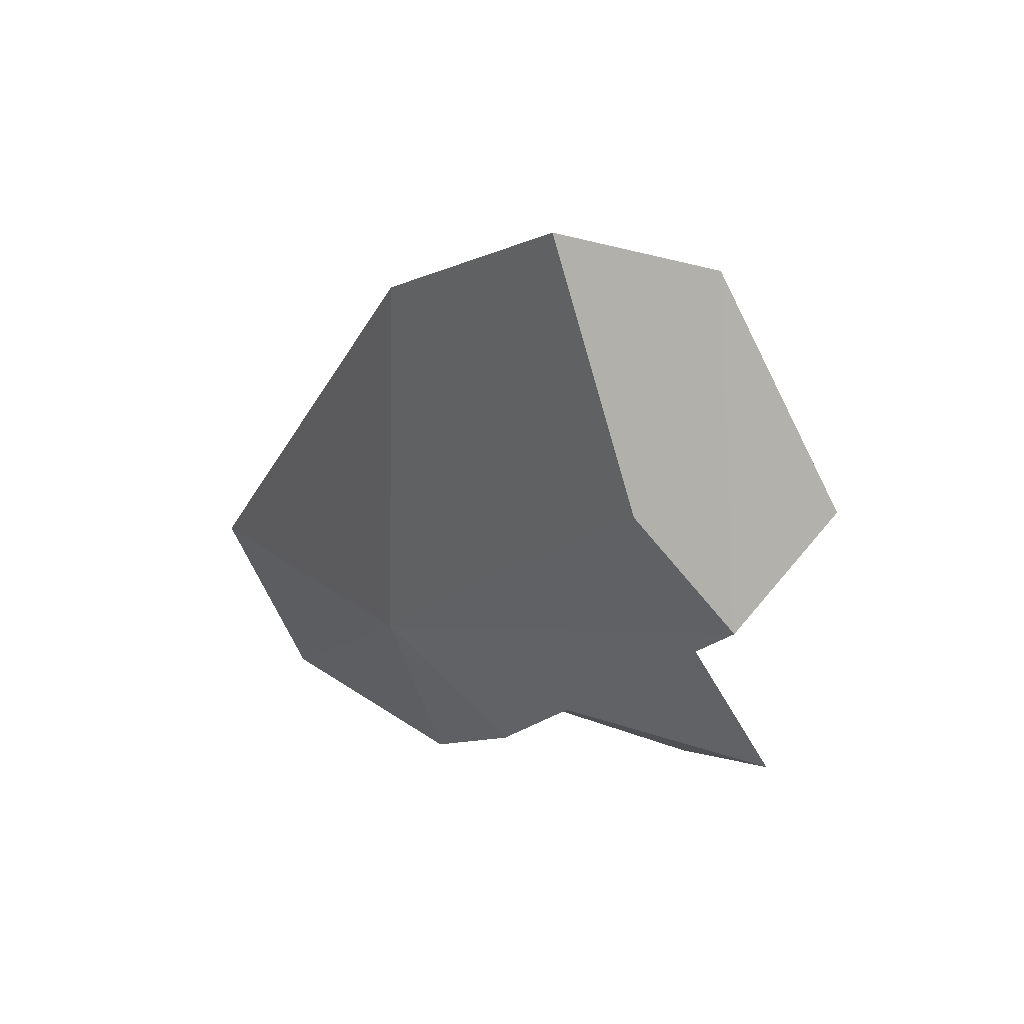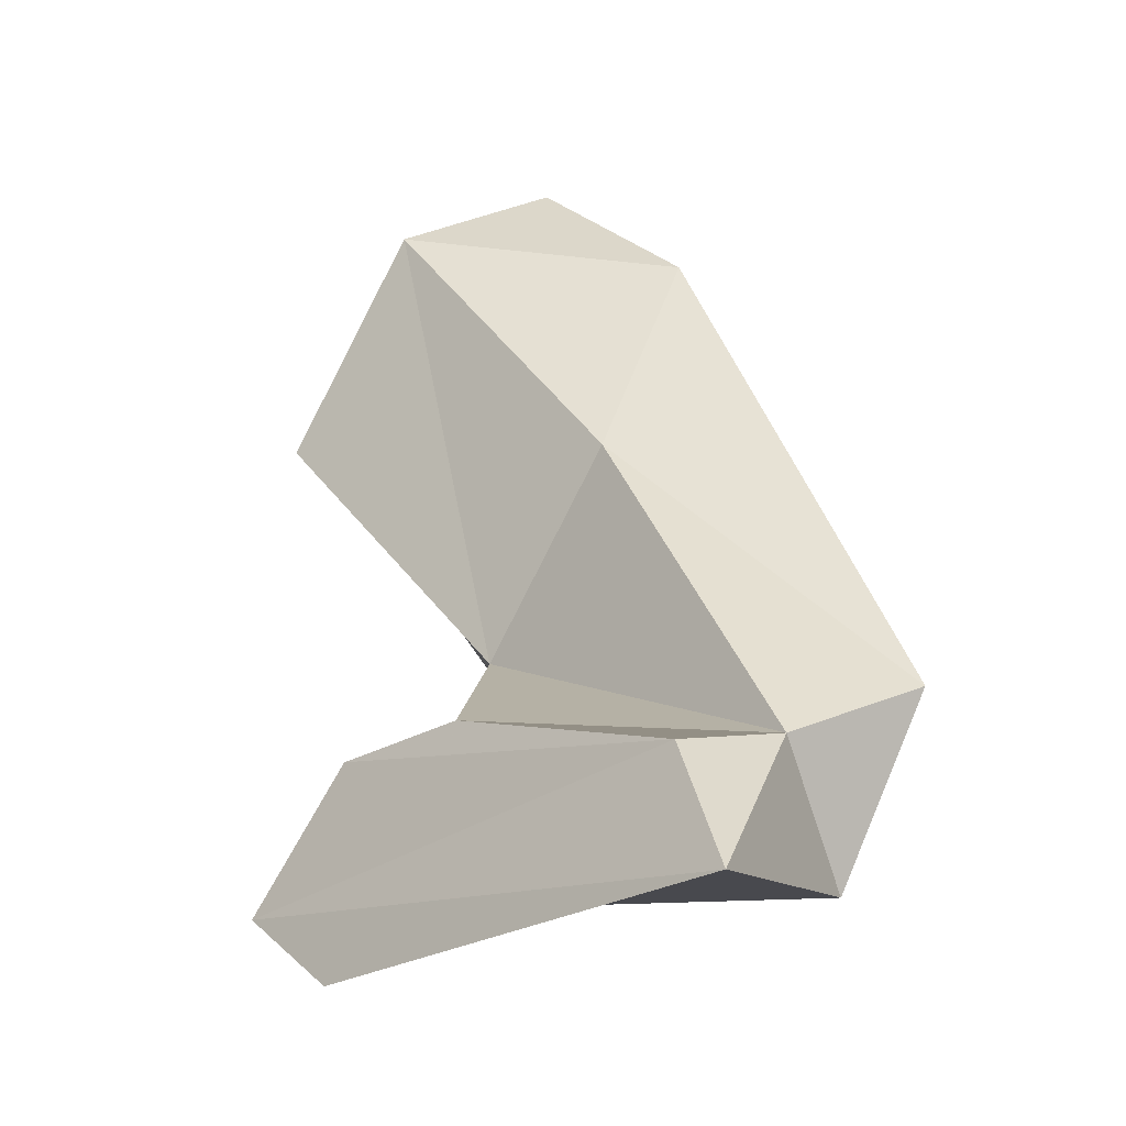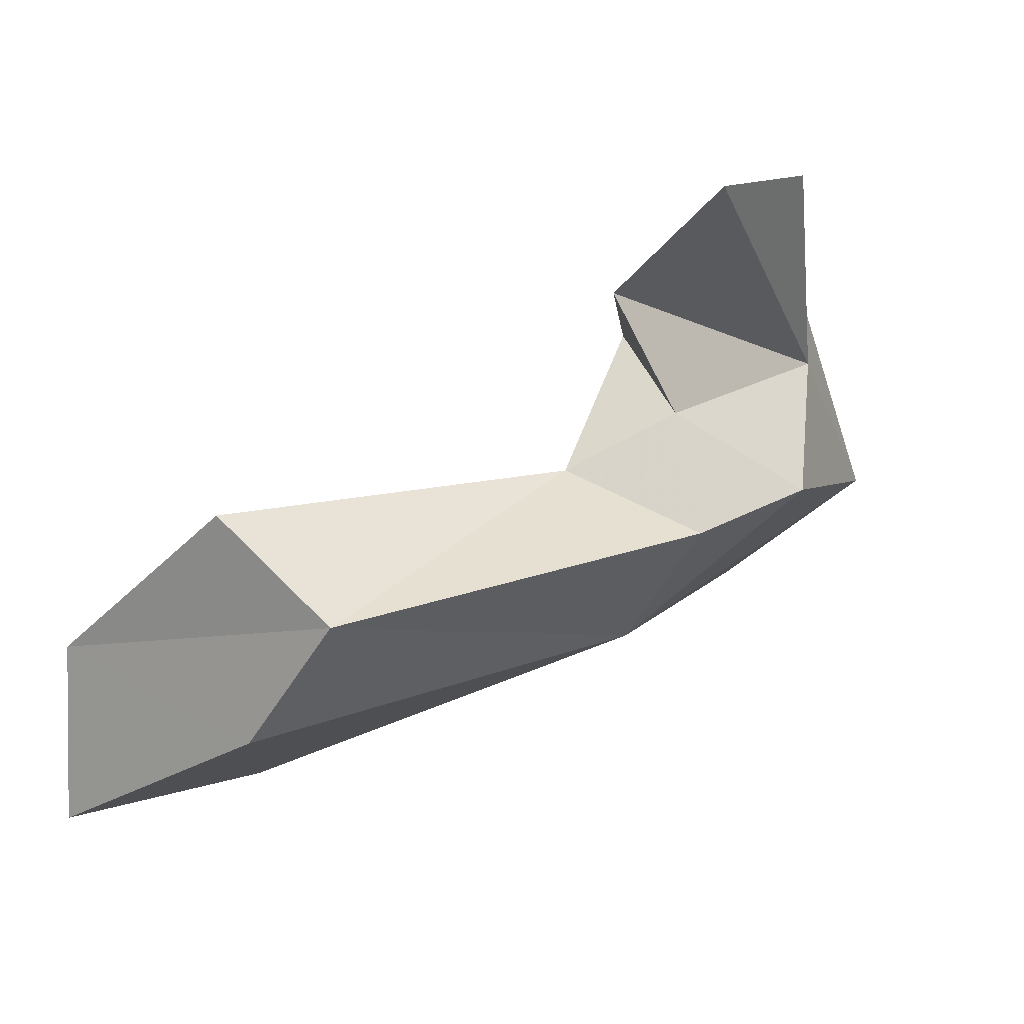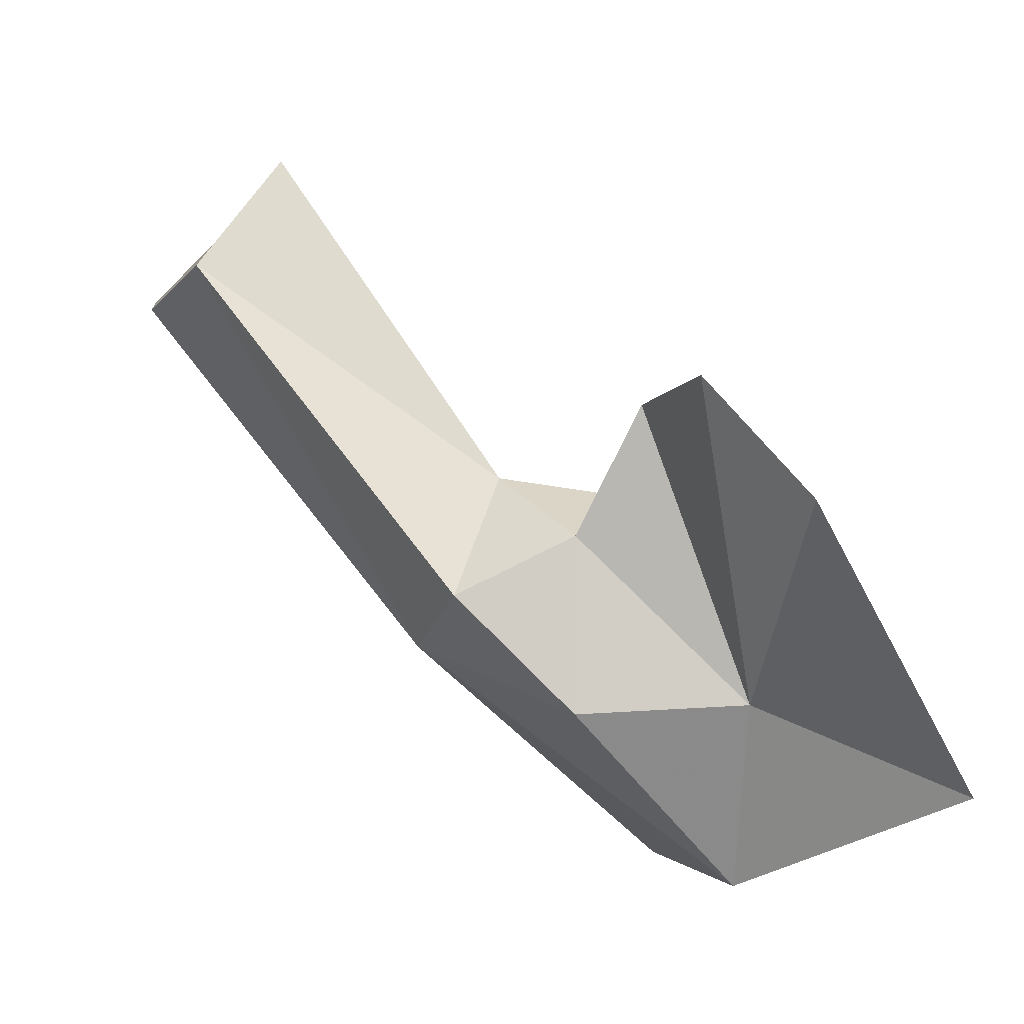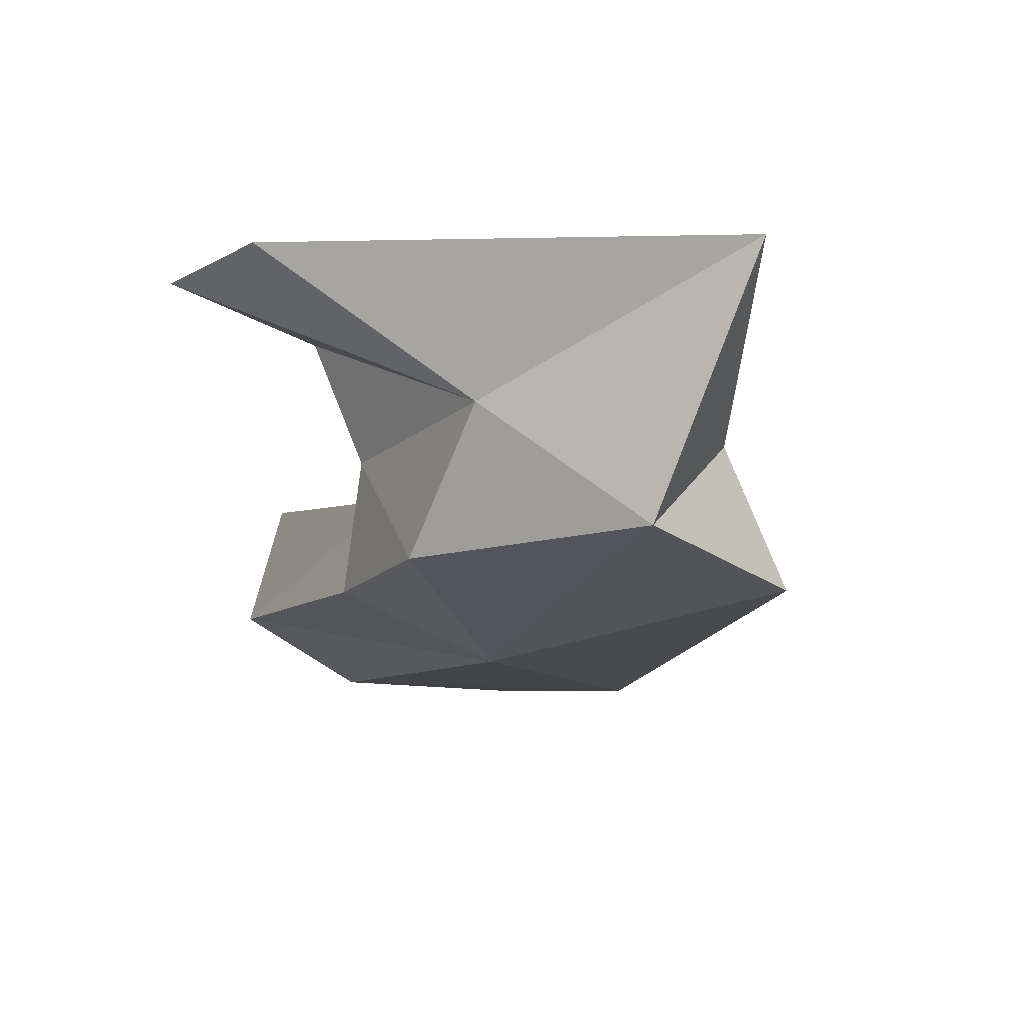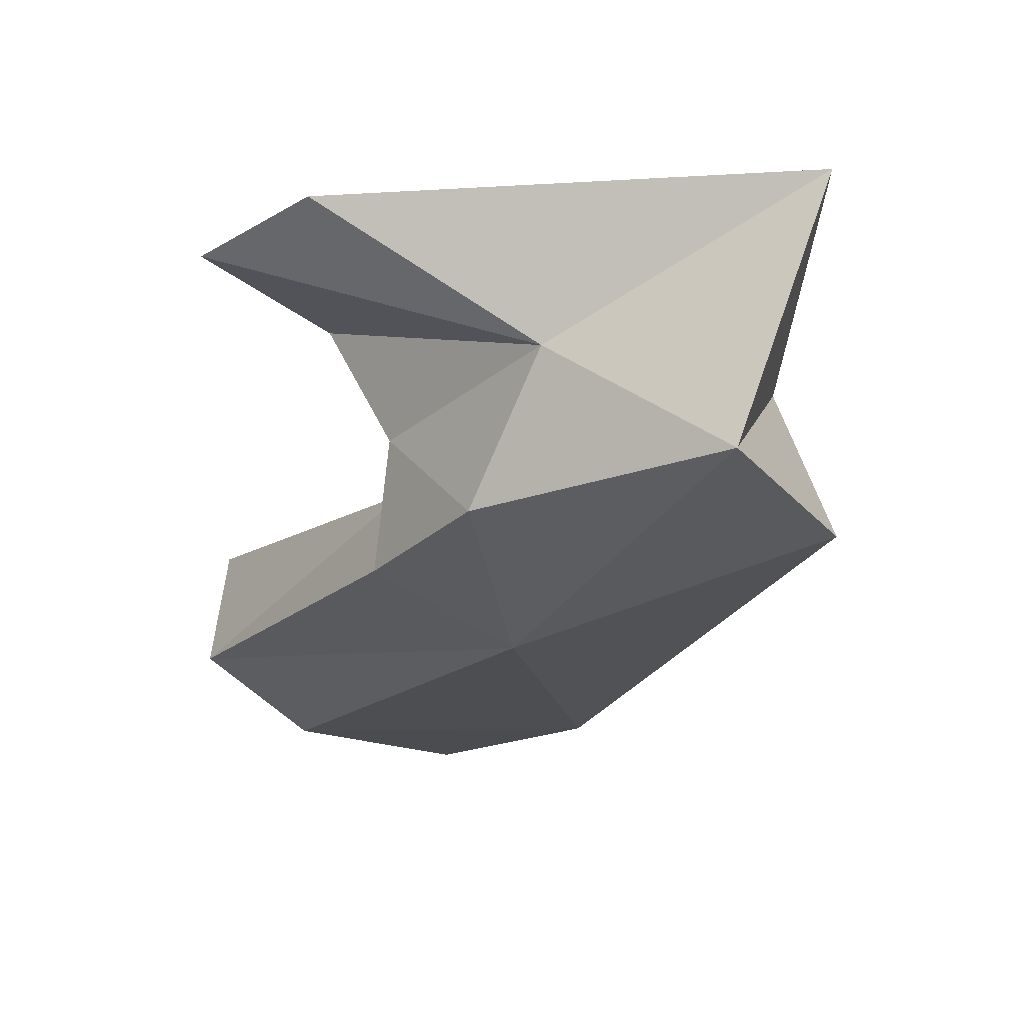
<metadata>
{"format":"obj","ext":"obj","renderer":"f3d","projection":"perspective","resolution":1024,"background":"white","views":[{"elev":14.0,"azim":-143.4,"up":"+Y"},{"elev":7.7,"azim":38.7,"up":"+Y"},{"elev":-11.2,"azim":-61.1,"up":"+Z"},{"elev":-68.5,"azim":-65.7,"up":"+Y"},{"elev":11.7,"azim":39.5,"up":"+Z"},{"elev":2.8,"azim":28.8,"up":"+Z"}]}
</metadata>
<code>
v 267.6 237.9 62.34
v 266.7 239.9 64.5
v 268.1 244.6 62.51
v 269.5 245.5 59.22
v 273.8 236.3 66.32
v 268.5 240.4 60.41
v 274 244 60.4
v 275.3 240.6 64.66
v 271.9 231.8 71.17
v 273 234.7 69.72
v 274.8 231.3 72.2
v 275.8 235.9 69.64
v 274.7 233.7 64.92
v 274.8 234.2 67.51
v 277.6 232.5 66.23
v 281.6 236.5 70.85
v 282.2 236.3 68.41
v 279 232.9 69.37
v 276.5 236.3 63.21
v 283.4 236.8 65.69
v 282.8 233.3 67.47
v 283.9 235 72.61
g foo
f 19 6 7
f 6 4 7
f 19 13 1
f 19 1 6
f 19 15 13
f 20 19 7
f 21 19 20
f 21 15 19
f 5 2 1
f 3 7 4
f 1 13 5
f 8 7 3
f 13 14 5
f 14 13 15
f 14 15 18
f 20 8 17
f 8 20 7
f 15 21 18
f 21 20 17
f 3 5 8
f 18 11 9
f 18 10 14
f 18 9 10
f 12 14 10
f 5 14 12
f 5 12 17
f 5 17 8
f 22 18 21
f 22 11 18
f 12 16 17
f 17 22 21
f 17 16 22
f 10 9 16
f 16 12 10
f 9 11 22
f 16 9 22
f 3 2 5
f 3 4 6
f 3 6 1
f 3 1 2
g

</code>
